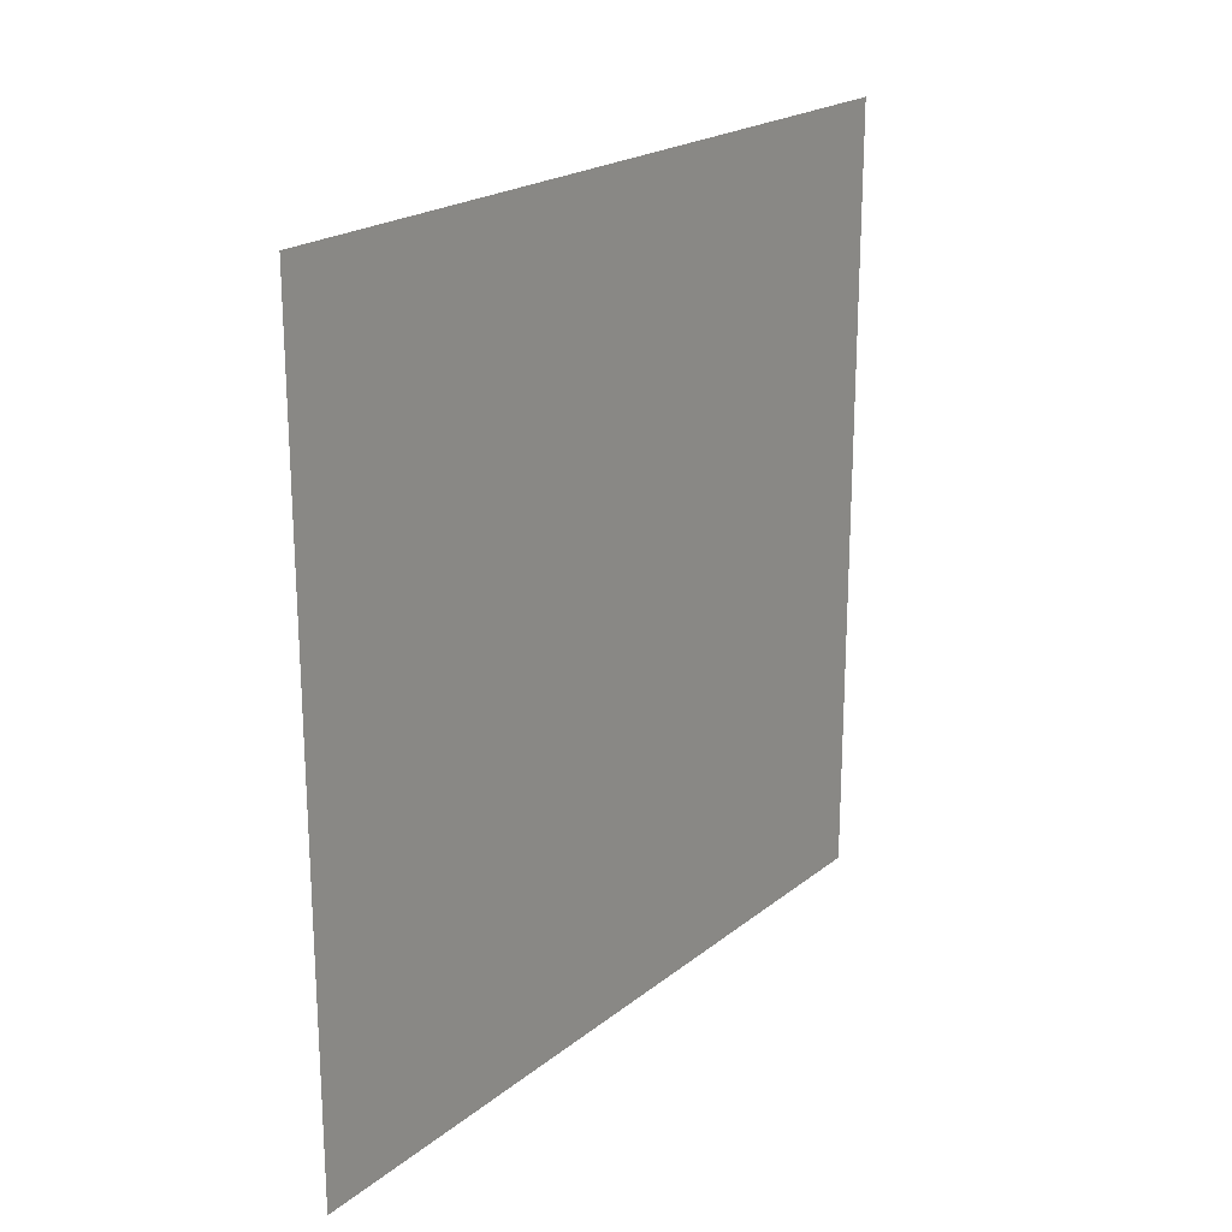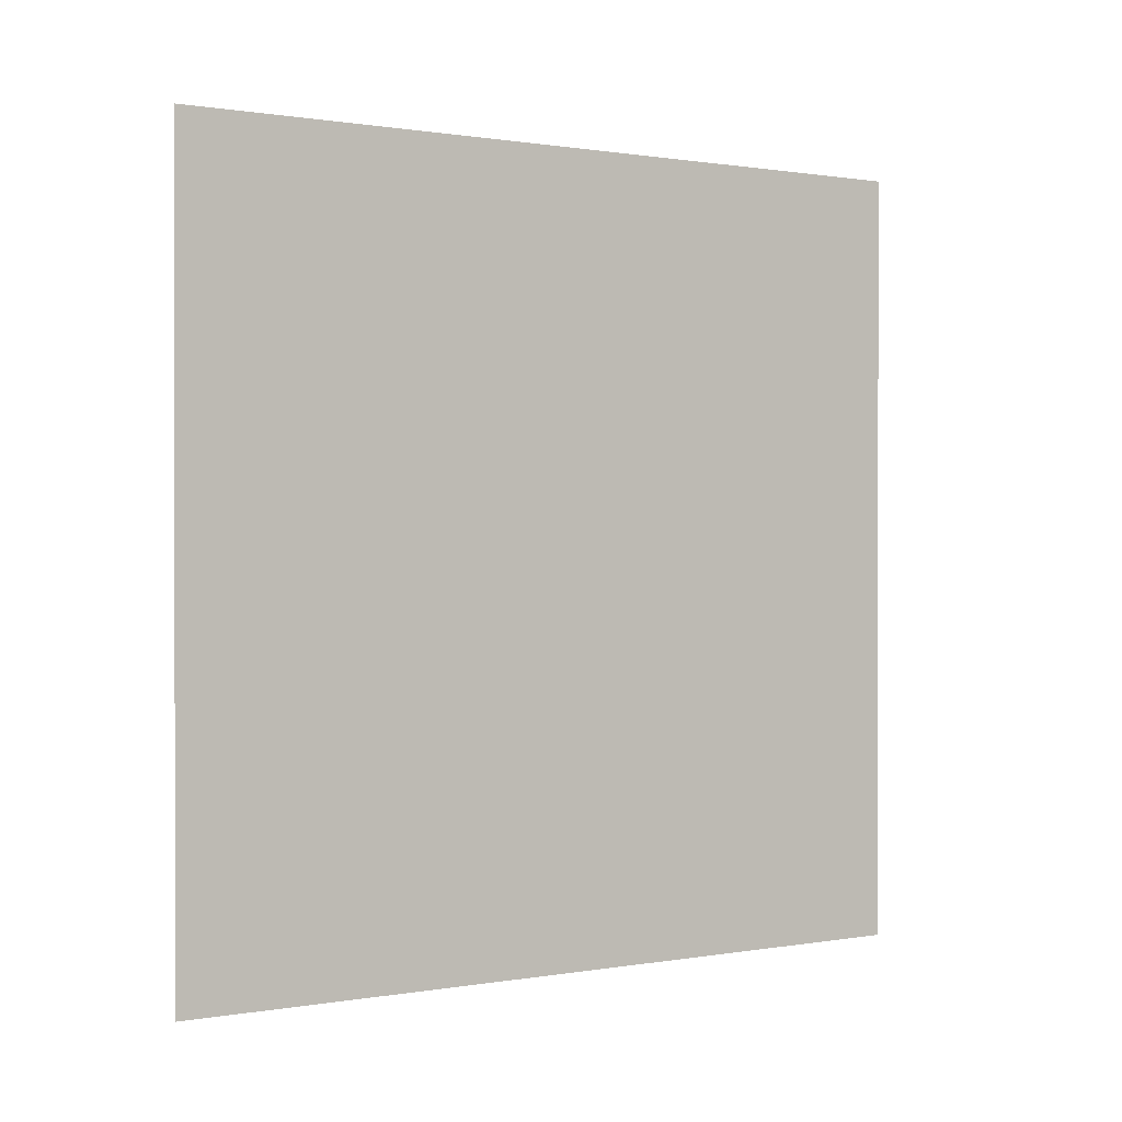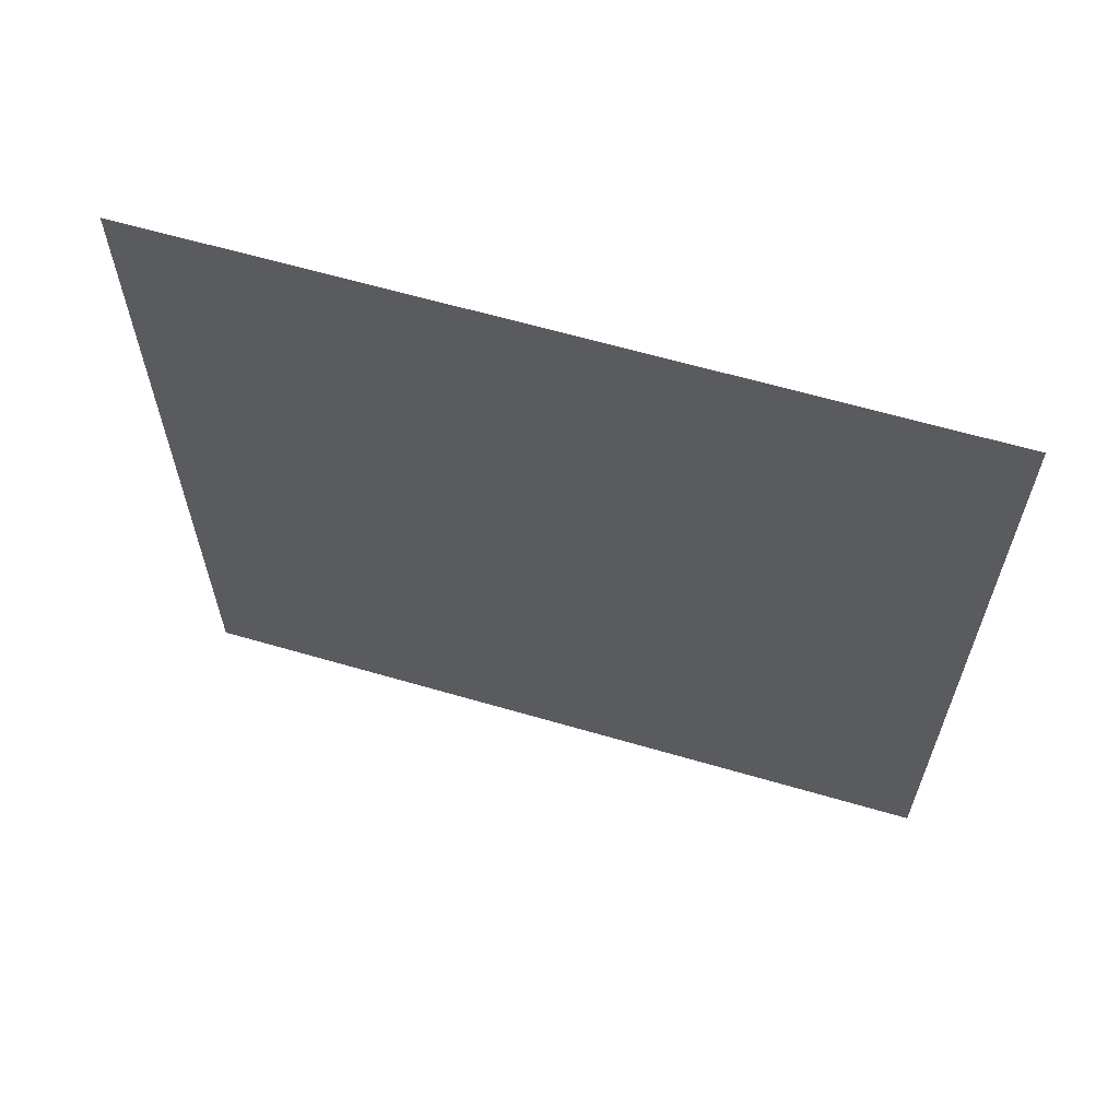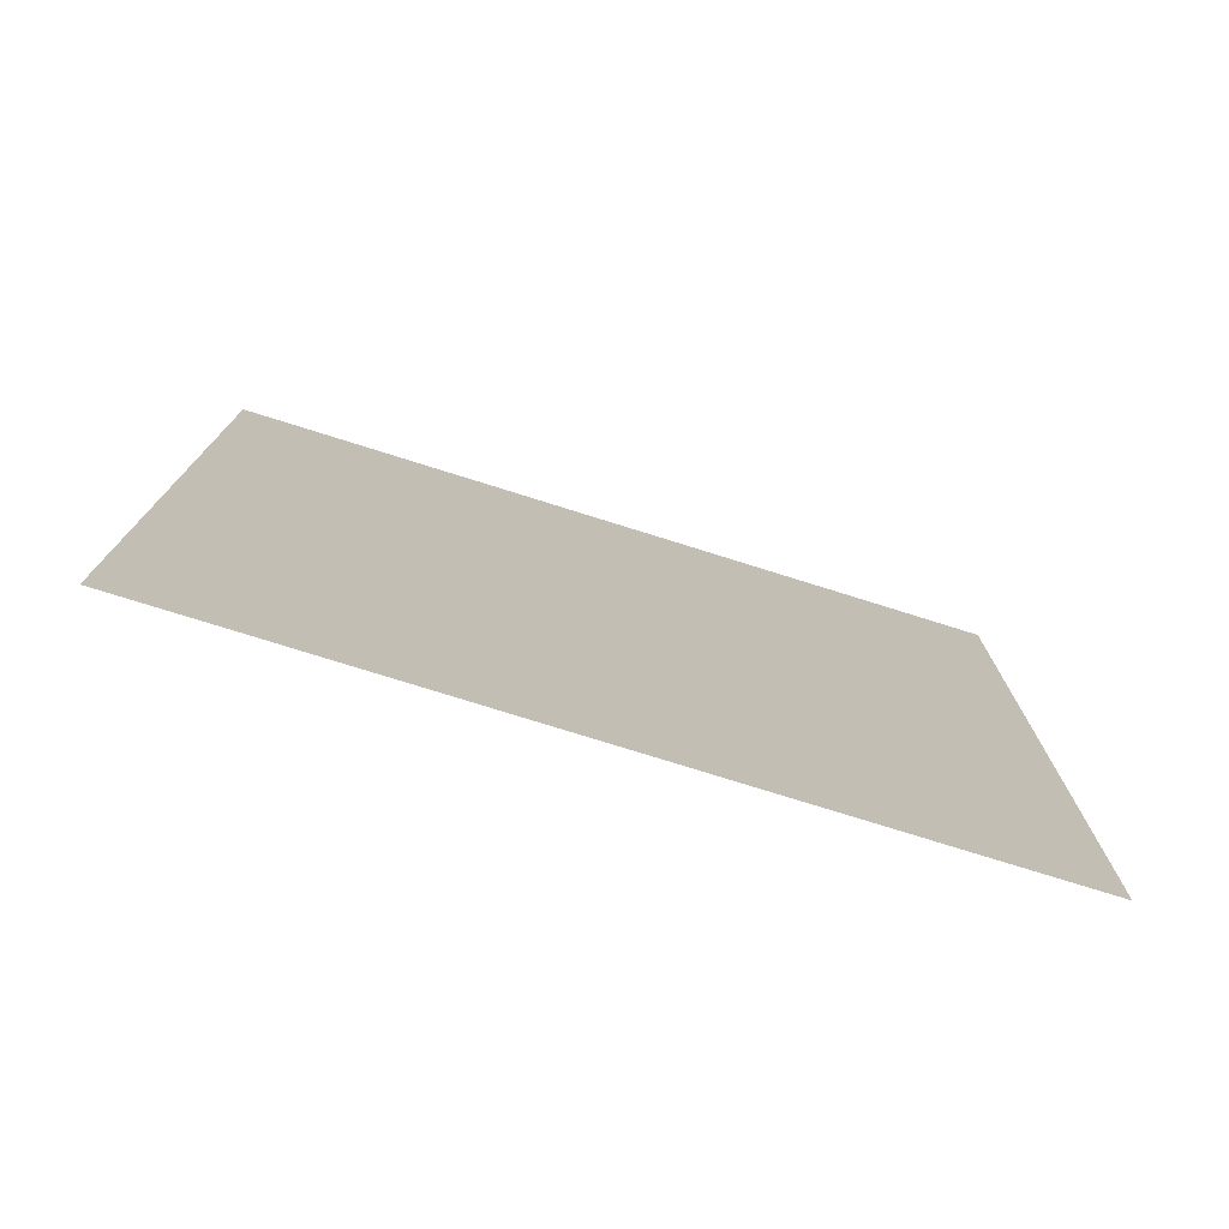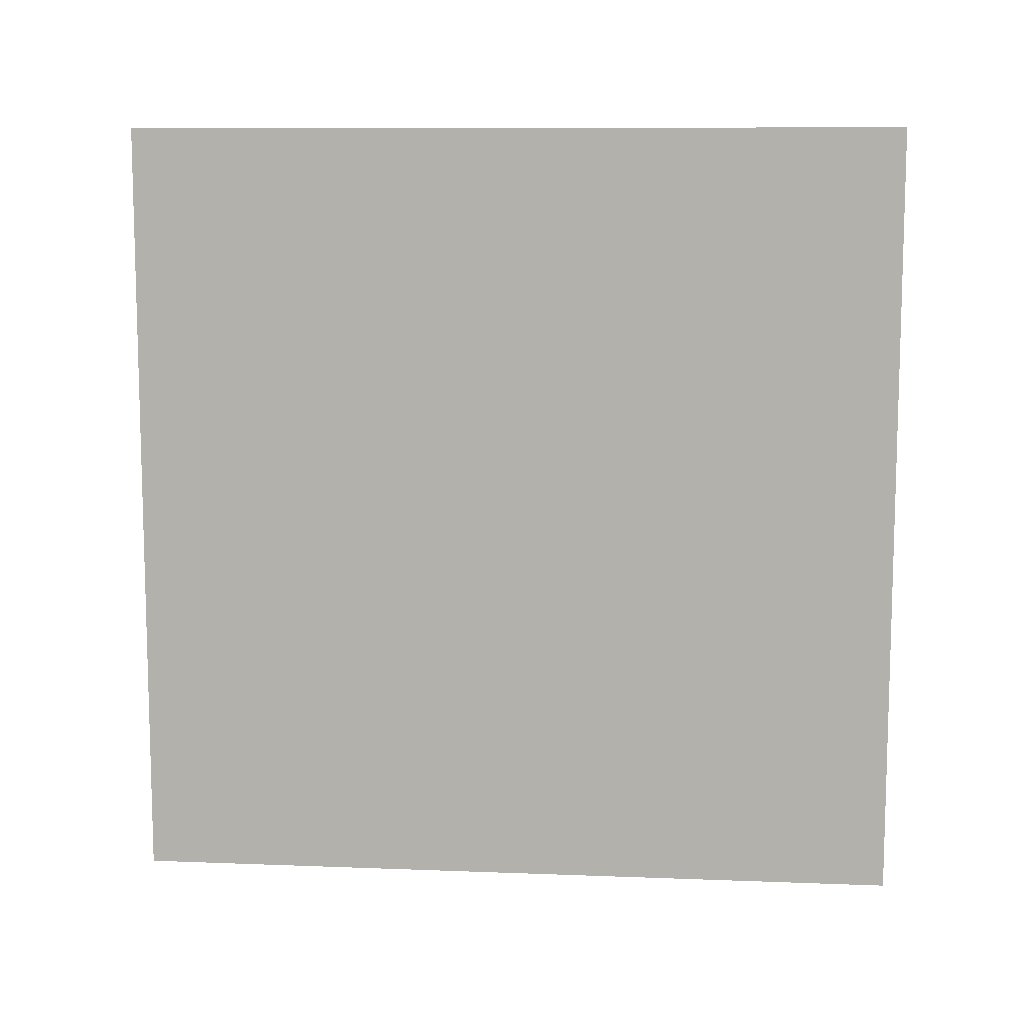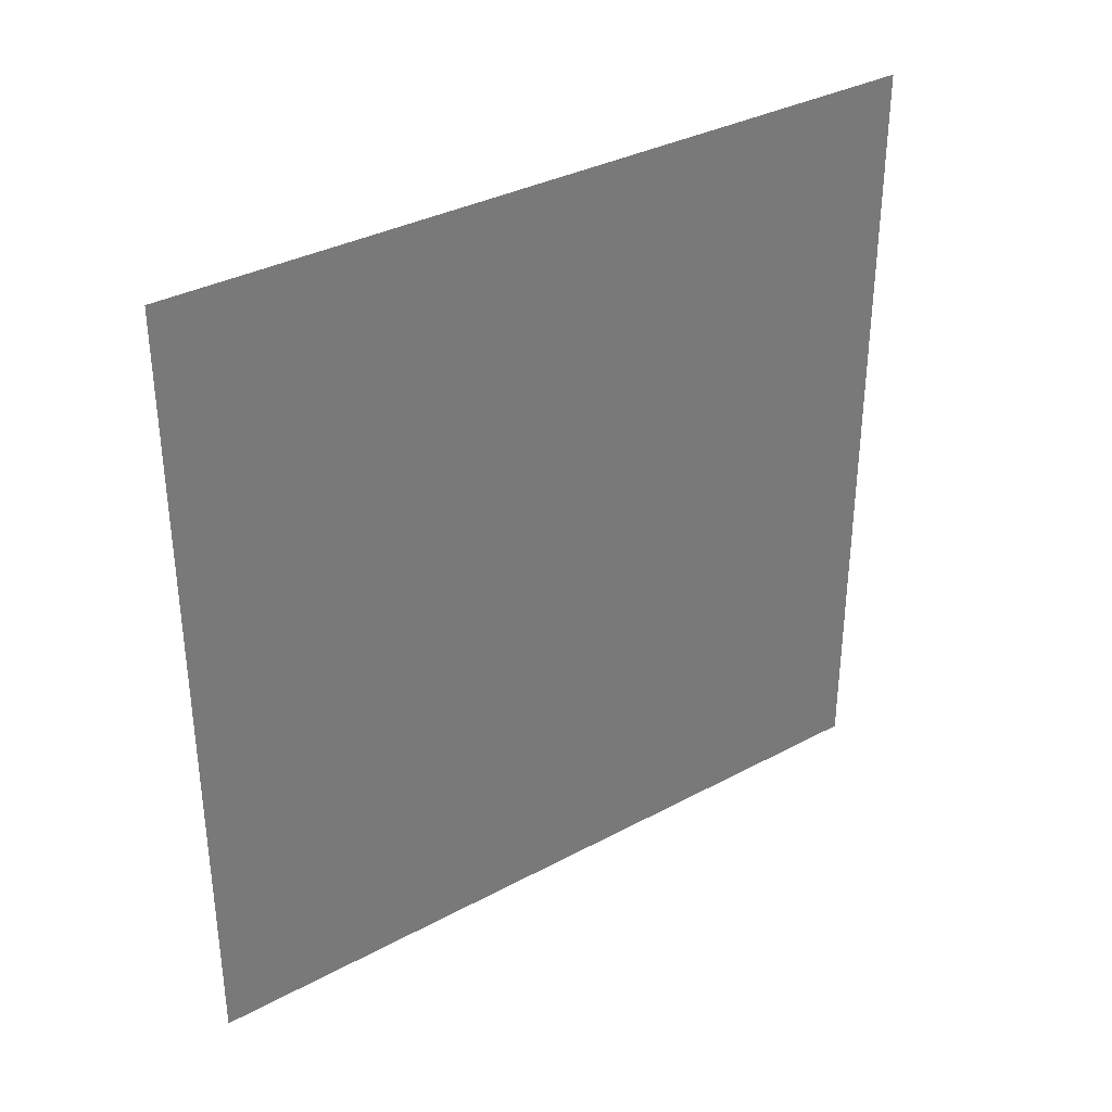
<metadata>
{"format":"obj","ext":"obj","renderer":"f3d","projection":"perspective","resolution":1024,"background":"white","views":[{"elev":21.2,"azim":-143.9,"up":"+Y"},{"elev":0.6,"azim":57.3,"up":"+Y"},{"elev":62.5,"azim":106.5,"up":"+Z"},{"elev":-76.3,"azim":72.6,"up":"+Y"},{"elev":9.8,"azim":95.7,"up":"+Y"},{"elev":34.4,"azim":54.1,"up":"+Z"}]}
</metadata>
<code>
g default
v 0 0.5 -0.5
v -0 -0.5 -0.5
v -0 -0.5 0.5
v 0 0.5 0.5
g polySurface18 polySurface5
f 1 4 3 2

</code>
